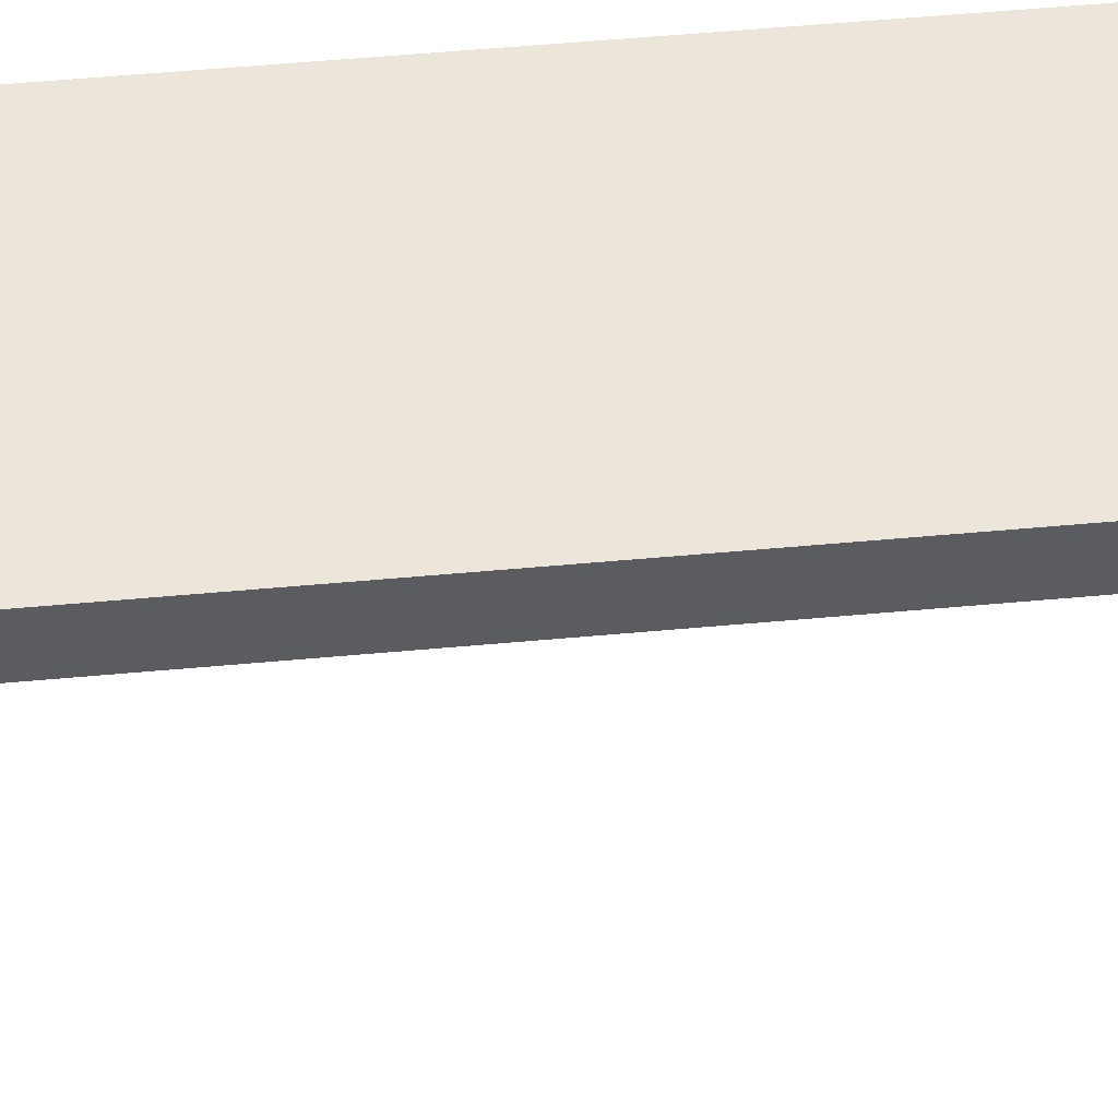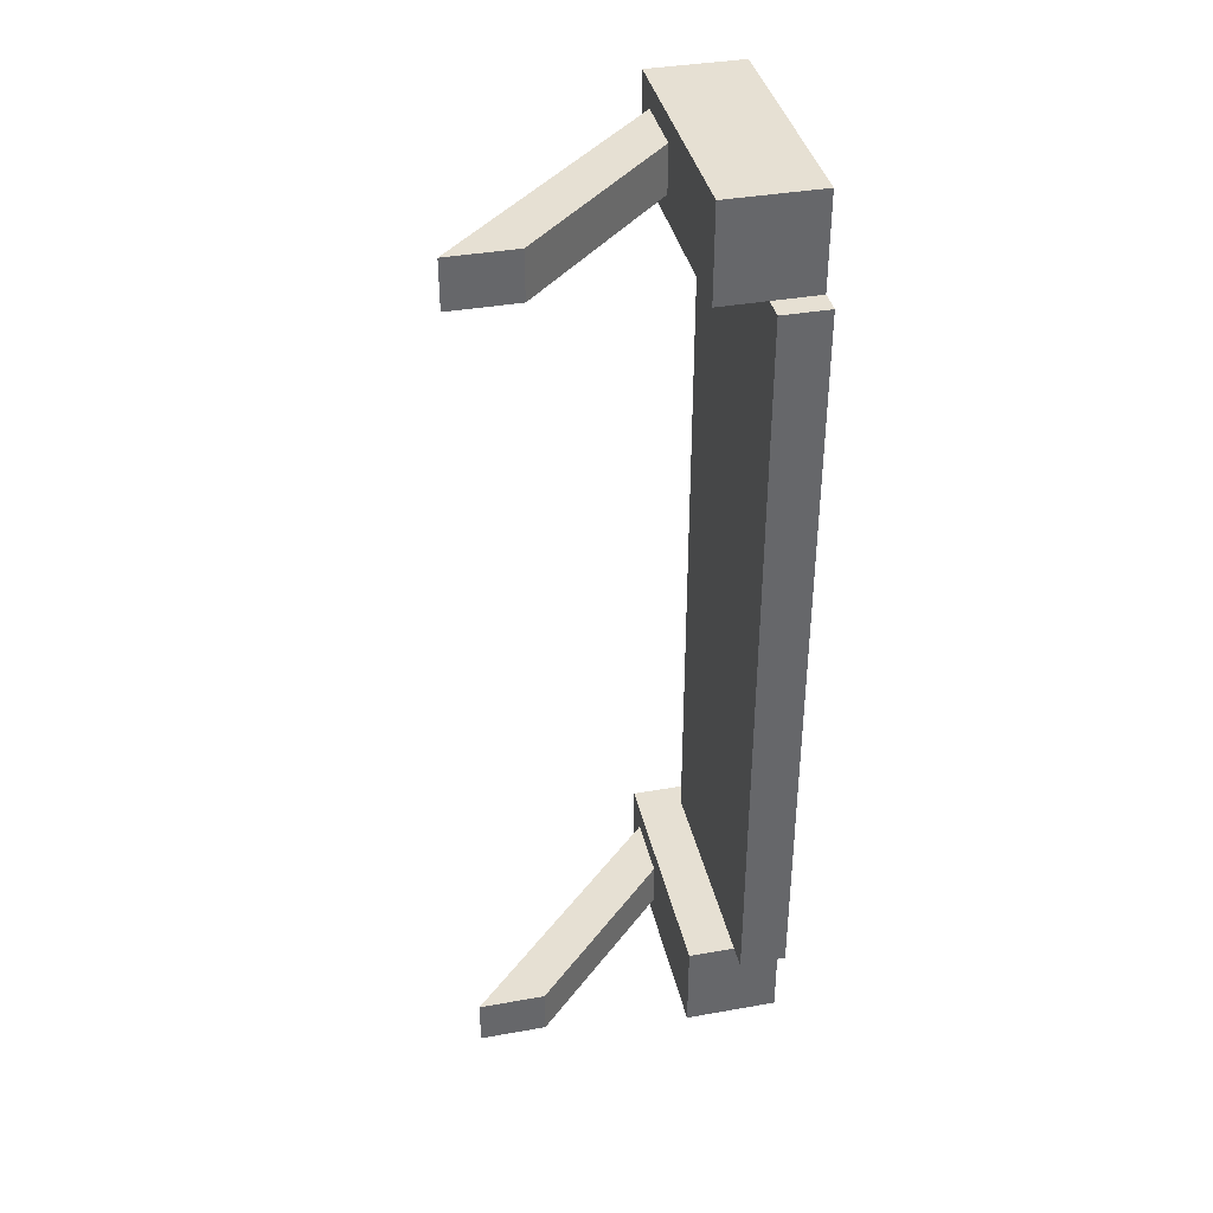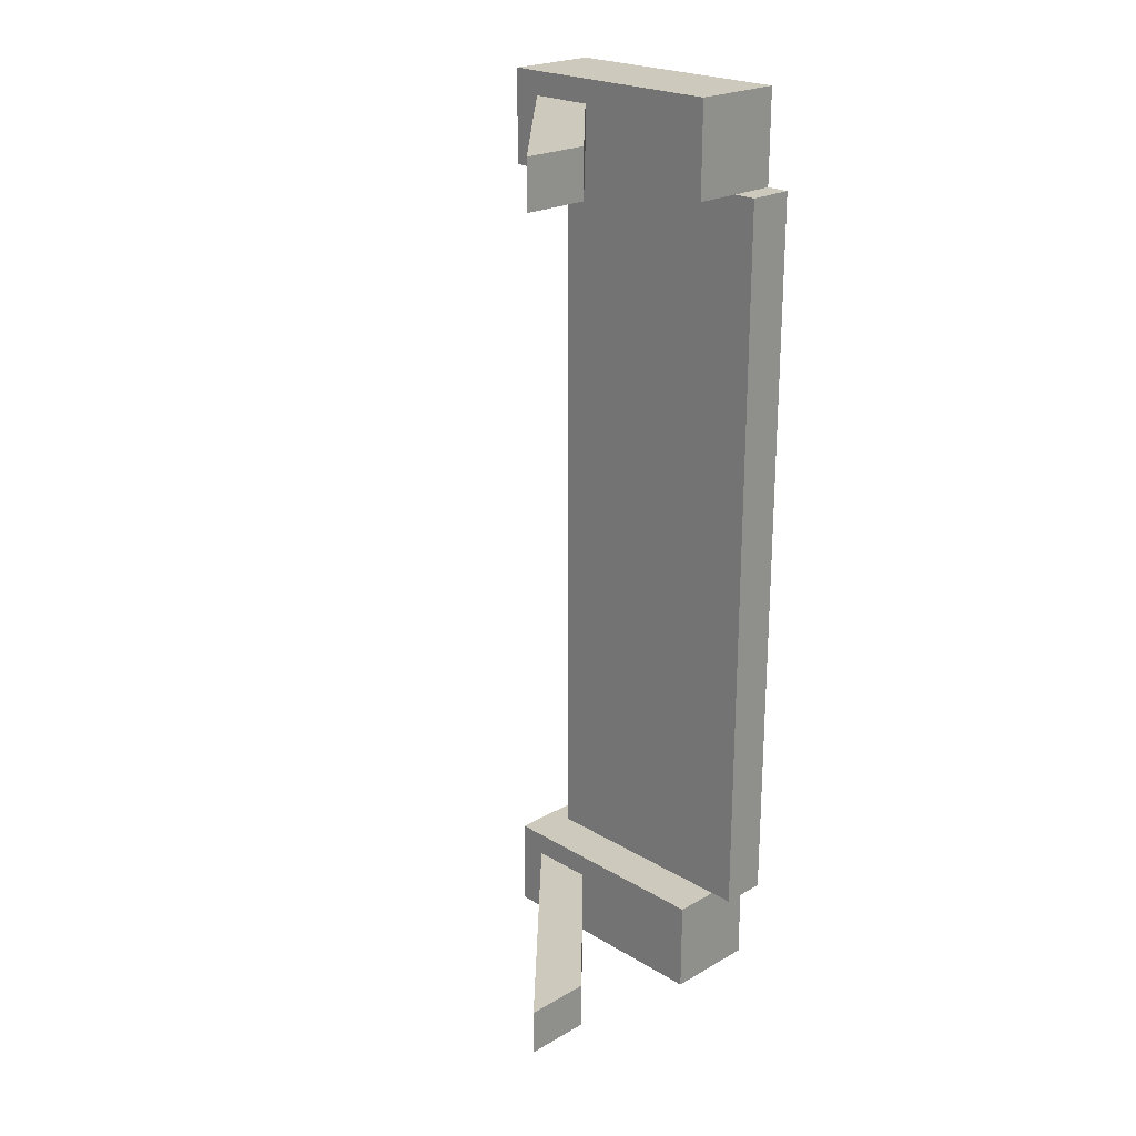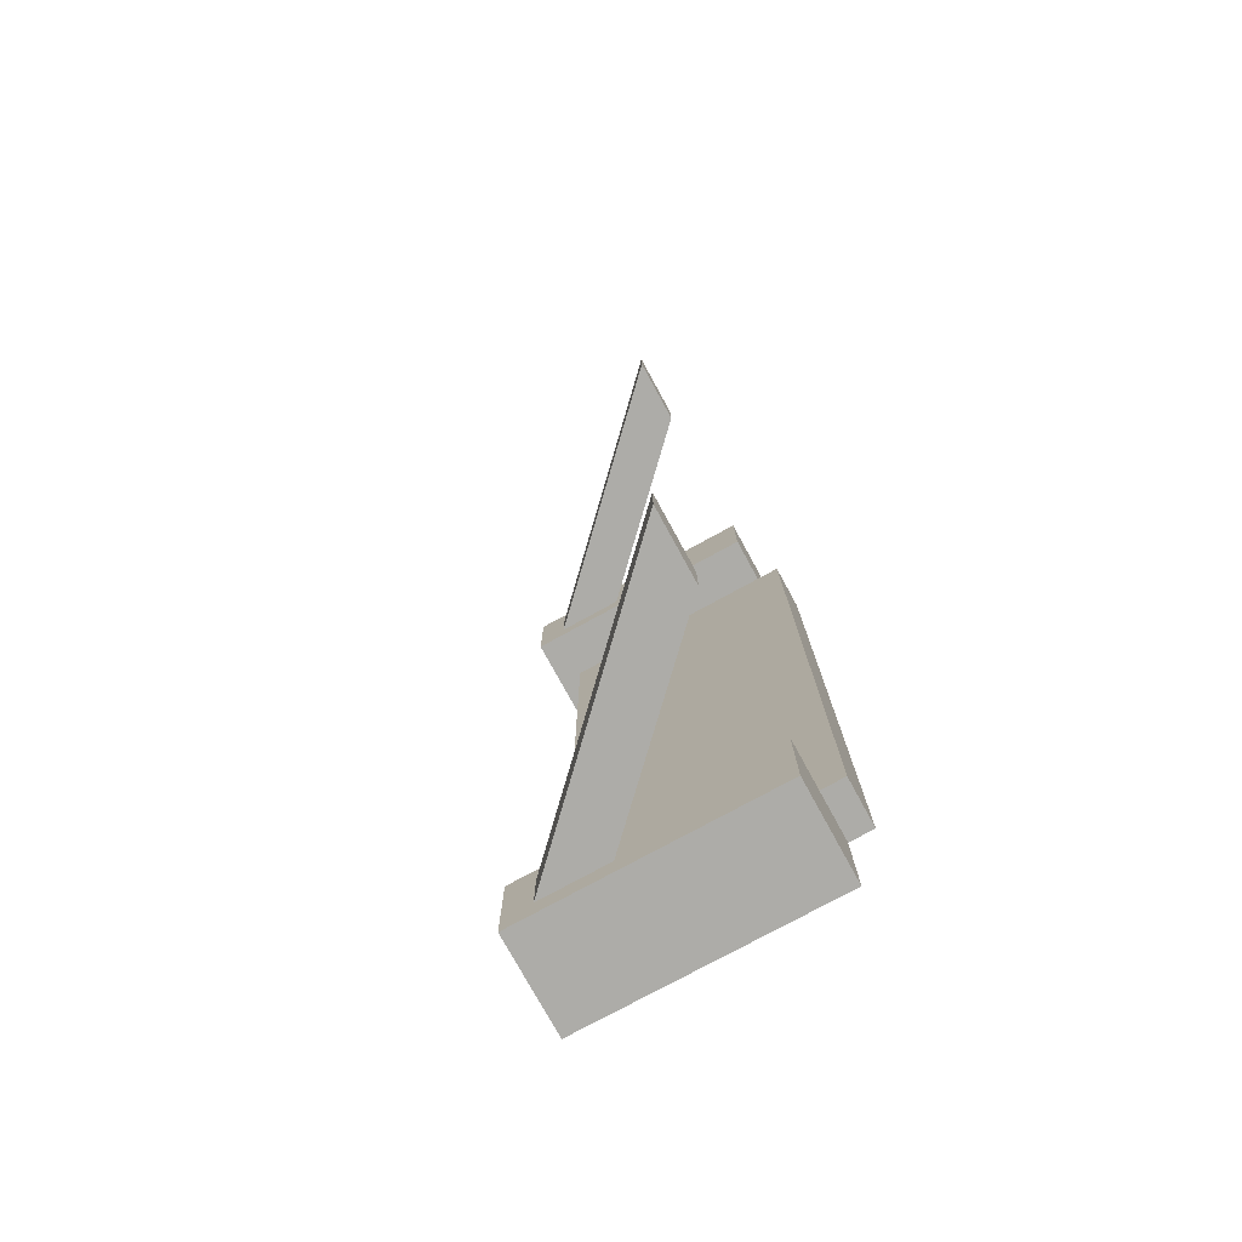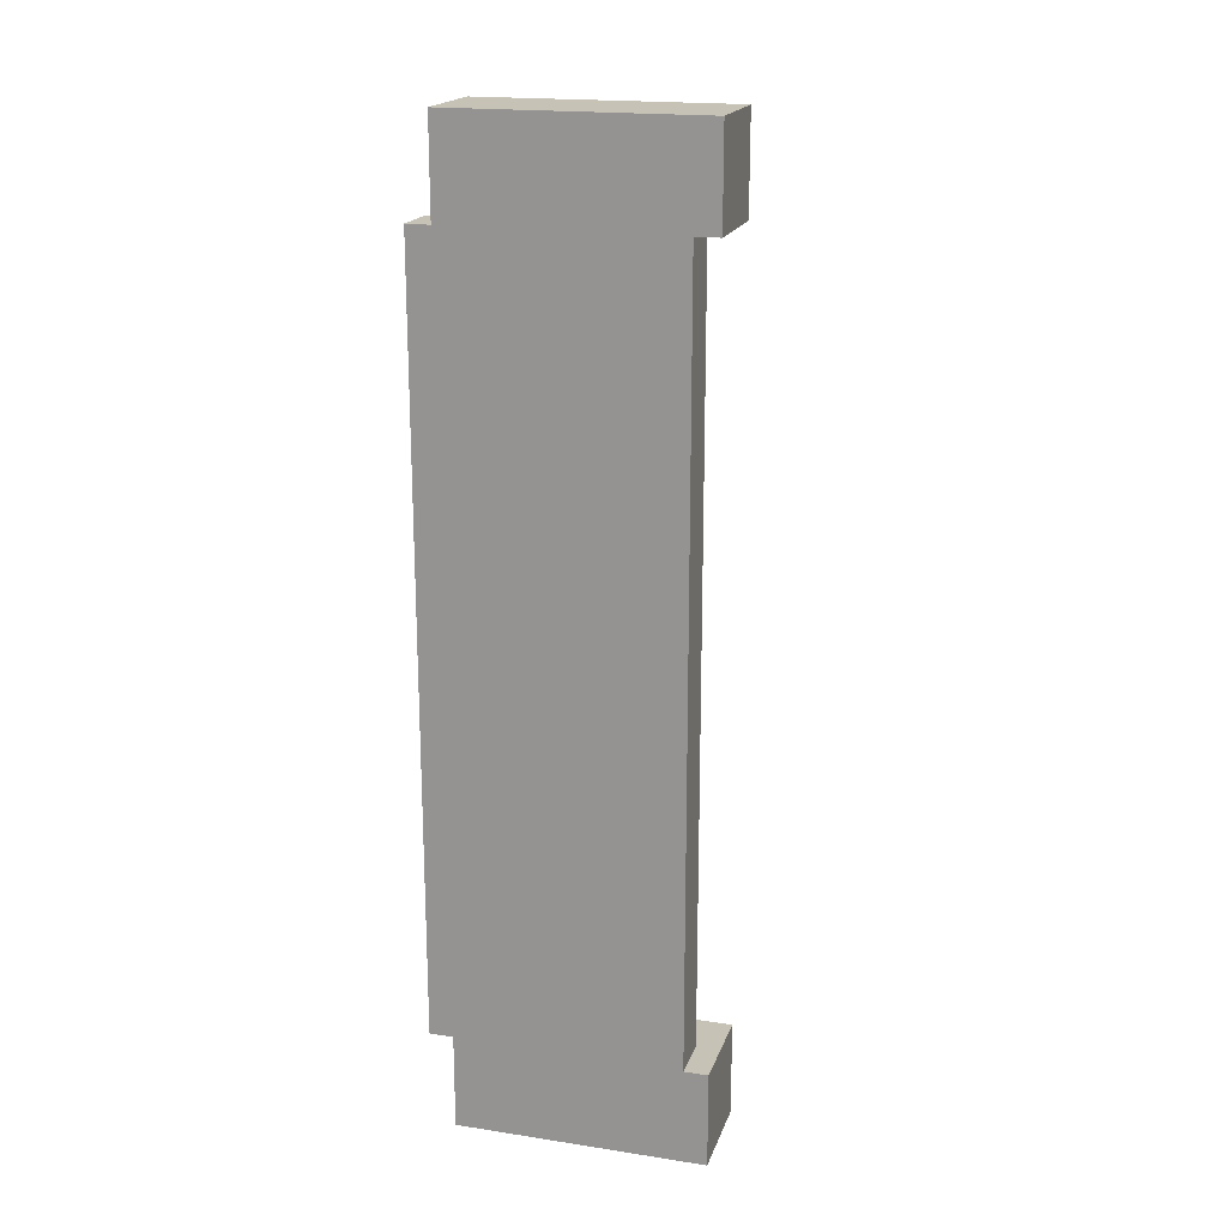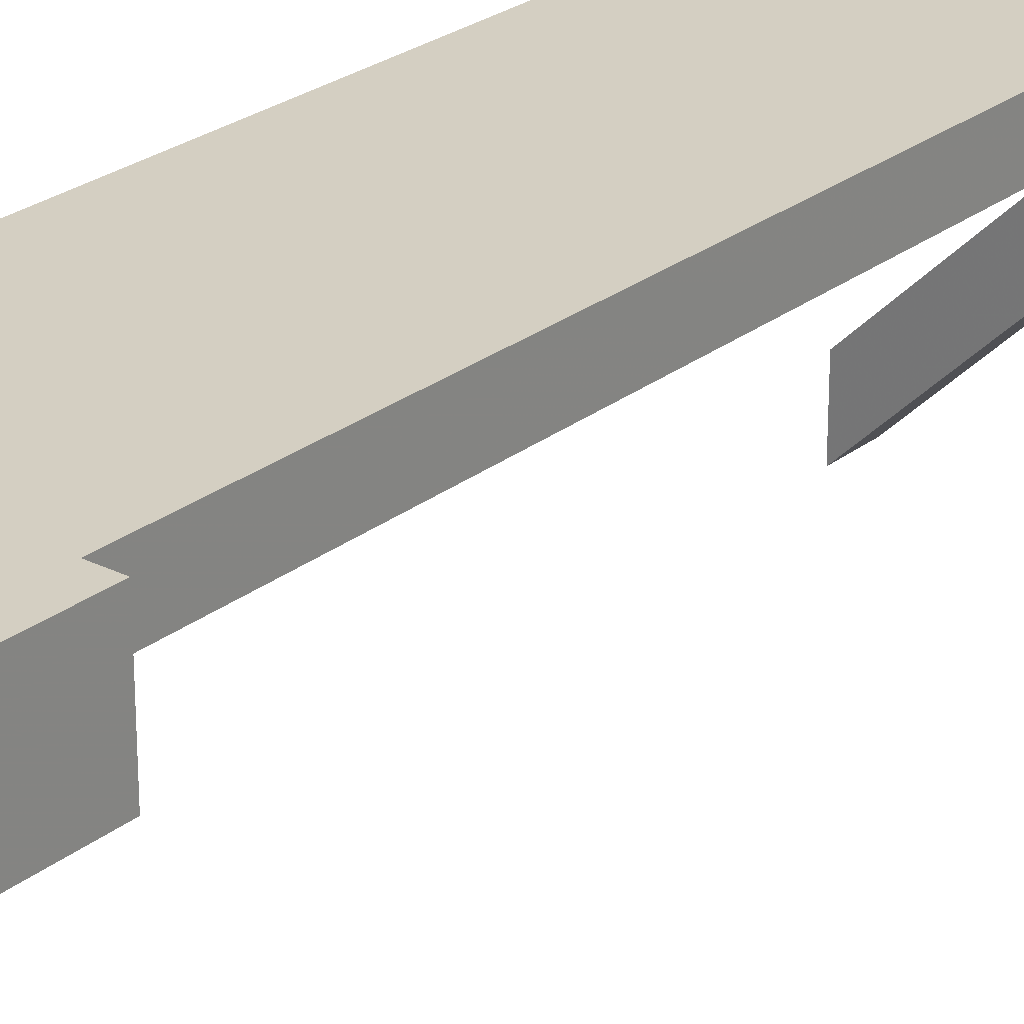
<metadata>
{"format":"obj","ext":"obj","renderer":"f3d","projection":"perspective","resolution":1024,"background":"white","views":[{"elev":55.1,"azim":-95.5,"up":"+Y"},{"elev":38.3,"azim":77.4,"up":"+Z"},{"elev":22.7,"azim":45.8,"up":"+Z"},{"elev":-76.7,"azim":28.7,"up":"+Z"},{"elev":18.9,"azim":-163.9,"up":"+Z"},{"elev":25.5,"azim":-141.2,"up":"+Y"}]}
</metadata>
<code>
v 0.6175 0.23 0
v 0.4582 0.23 0.075
v 0.6175 0.23 0.1
v 0.3575 0.23 0.1
v 0.3875 0.23 0.075
v 0.3875 0.23 0.025
v 0.4582 0.23 0.025
v 0.3575 0.23 0
v 0.6175 0 0.075
v 0.6175 0 0.025
v 0.6175 0.23 0.9
v 0.3825 0.28 0.9
v 0.3575 0.23 0.9
v 0.3575 0.33 0.9
v 0.3825 0.33 0.9
v 0.6175 0.28 0.9
v 0.6175 0.33 0.9
v 0.6175 0.33 1
v 0.6175 0.23 1
v 0.6425 0.33 0.1
v 0.6425 0.28 0.1
v 0.6425 0.33 0.9
v 0.6425 0.28 0.9
v 0.3575 0.33 1
v 0.3825 0.33 0.1
v 0.3575 0.33 0
v 0.6175 0.33 0.1
v 0.6175 0.33 0
v 0.3575 0.33 0.1
v 0.3575 0.23 1
v 0.6175 0 0.975
v 0.3875 0.23 0.975
v 0.6175 0.07071 0.975
v 0.4582 0.23 0.975
v 0.6175 0.28 0.1
v 0.6175 0.07071 0.025
v 0.6175 0.07071 0.075
v 0.6175 0 0.925
v 0.3875 0.23 0.925
v 0.4582 0.23 0.925
v 0.6175 0.07071 0.925
v 0.3825 0.28 0.1
g overhang
f 3 2 1
f 2 3 4
f 2 4 5
f 5 4 6
f 7 1 2
f 1 7 8
f 8 7 6
f 8 6 4
f 5 10 9
f 10 5 6
f 13 12 11
f 12 13 14
f 12 14 15
f 16 11 12
f 18 16 17
f 16 18 11
f 11 18 19
f 22 21 20
f 21 22 23
f 18 15 24
f 15 18 25
f 24 15 14
f 18 26 25
f 17 26 18
f 27 26 17
f 26 27 28
f 25 26 29
f 22 27 17
f 27 22 20
f 30 14 13
f 14 30 24
f 33 32 31
f 32 33 34
f 27 1 28
f 1 27 3
f 3 27 35
f 37 10 36
f 10 37 9
f 22 16 23
f 16 22 17
f 32 38 31
f 38 32 39
f 19 34 11
f 34 19 30
f 34 30 32
f 32 30 39
f 40 11 34
f 11 40 13
f 13 40 39
f 13 39 30
f 6 36 10
f 36 6 7
f 26 1 8
f 1 26 28
f 40 33 41
f 33 40 34
f 37 5 9
f 5 37 2
f 33 38 41
f 38 33 31
f 35 4 3
f 4 35 42
f 4 42 29
f 29 42 25
f 12 25 42
f 25 12 15
f 18 30 19
f 30 18 24
f 4 26 8
f 26 4 29
f 27 21 35
f 21 27 20
f 7 37 36
f 37 7 2
f 39 41 38
f 41 39 40
f 16 21 23
f 21 16 35
f 35 16 12
f 35 12 42

</code>
